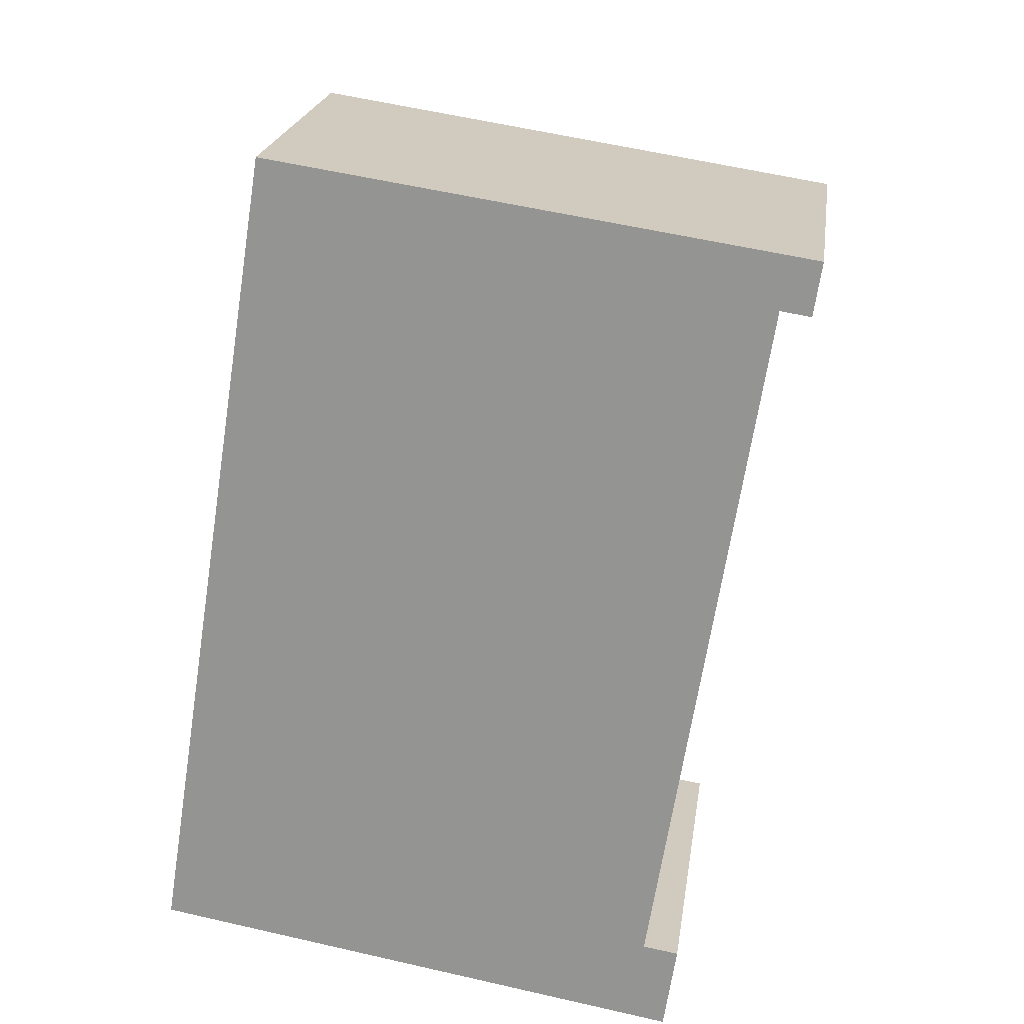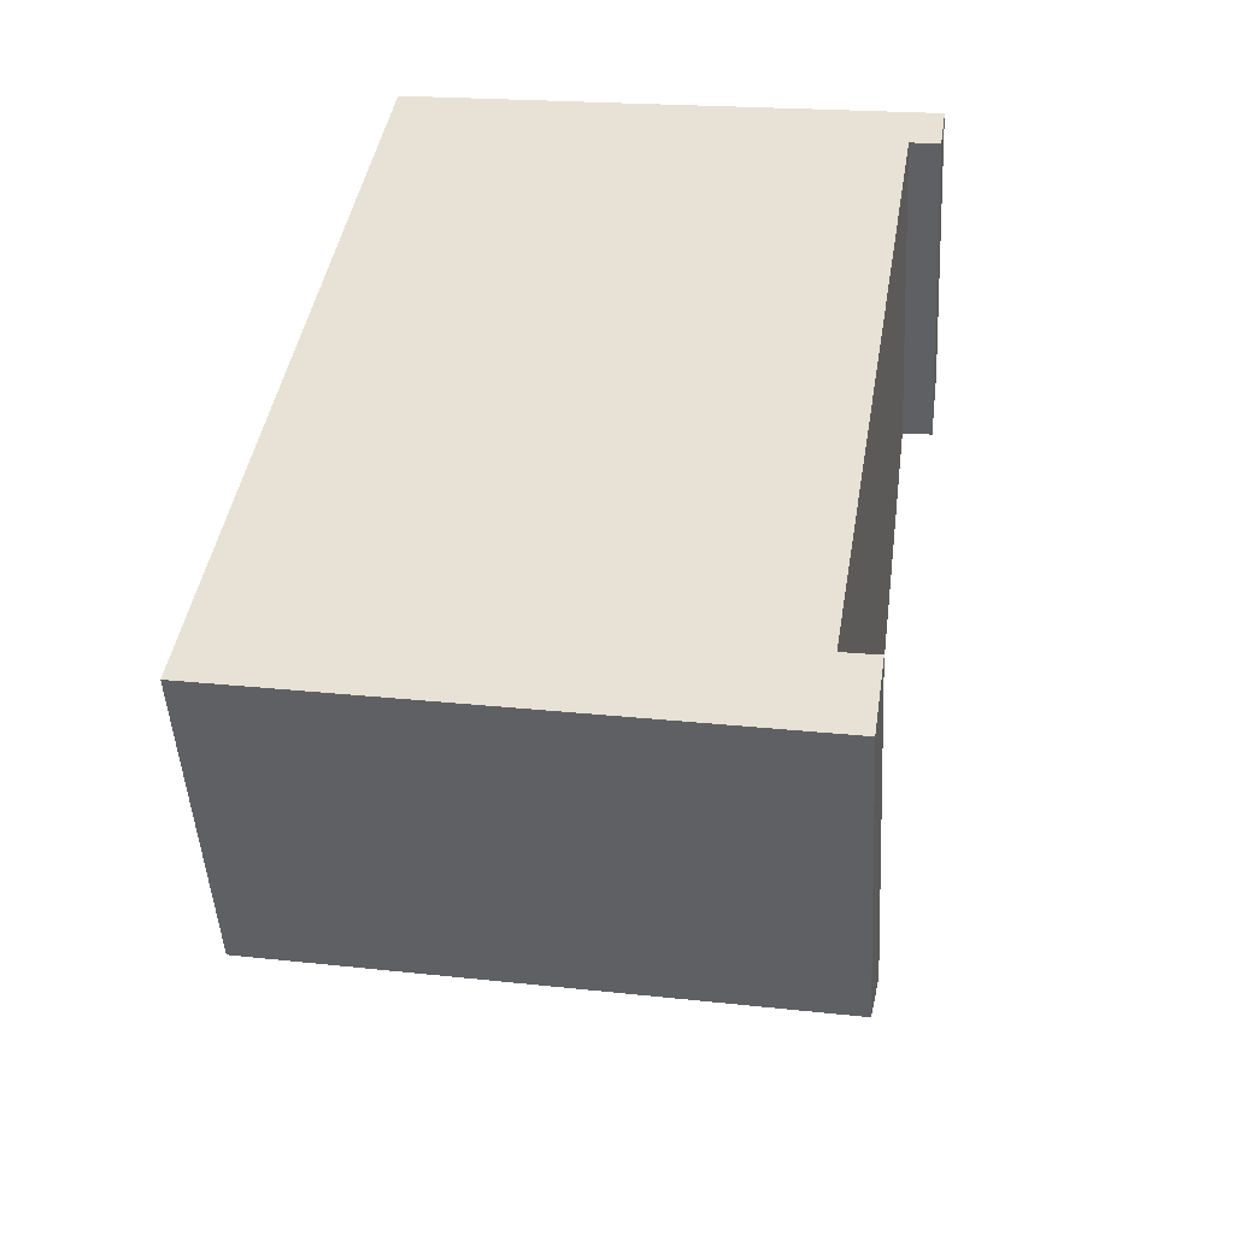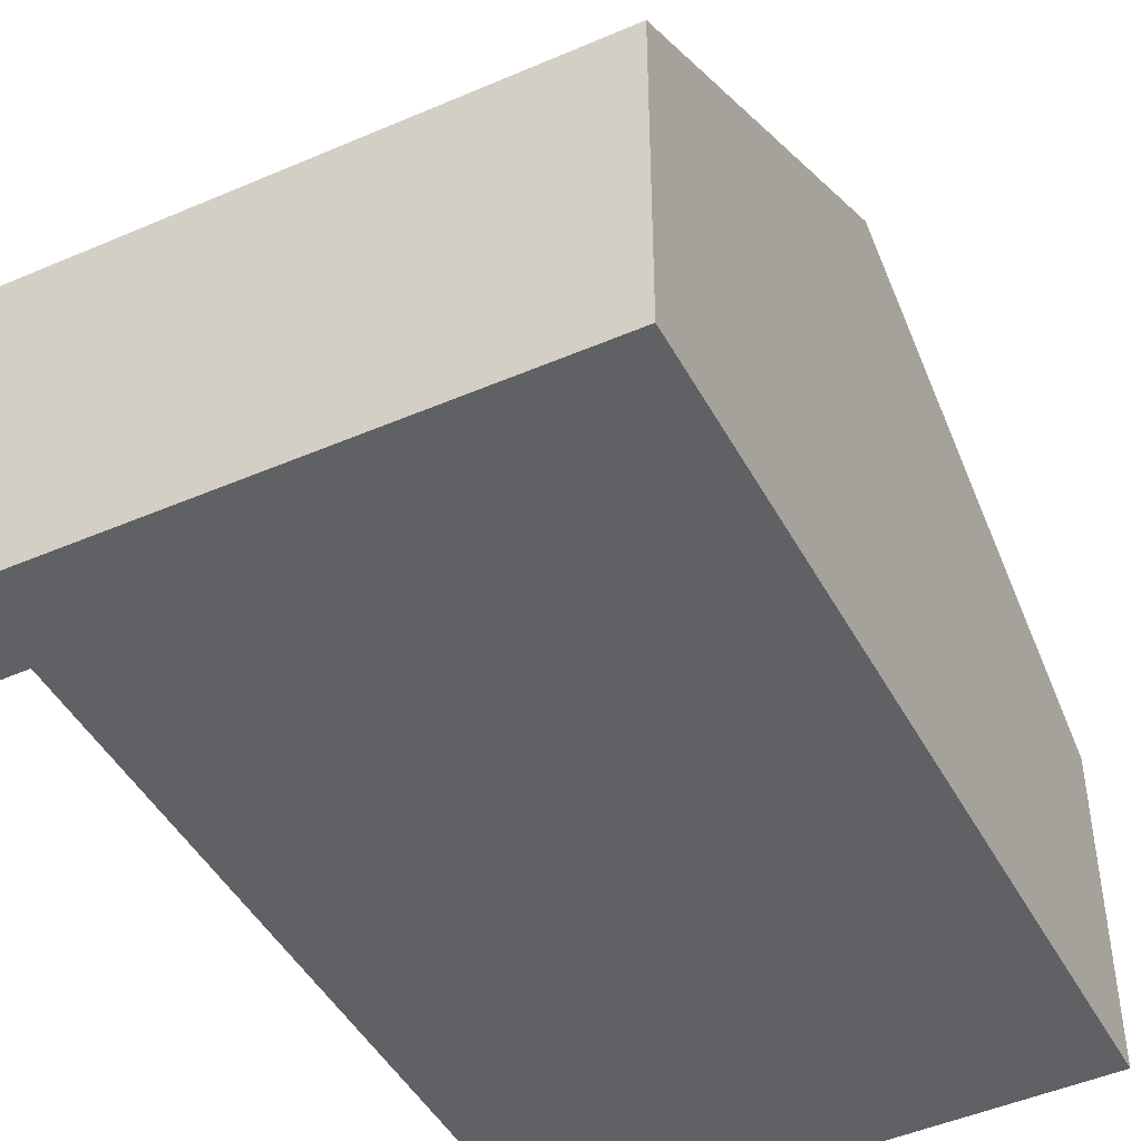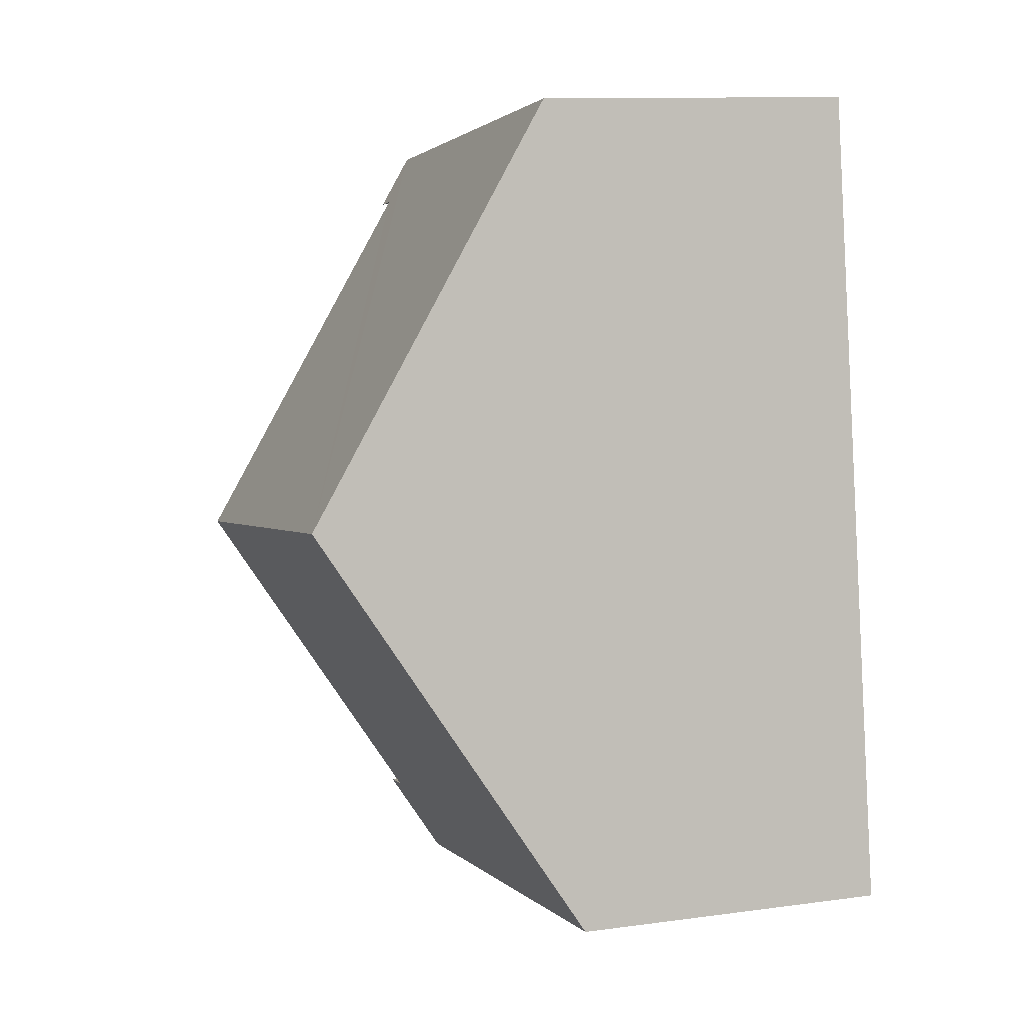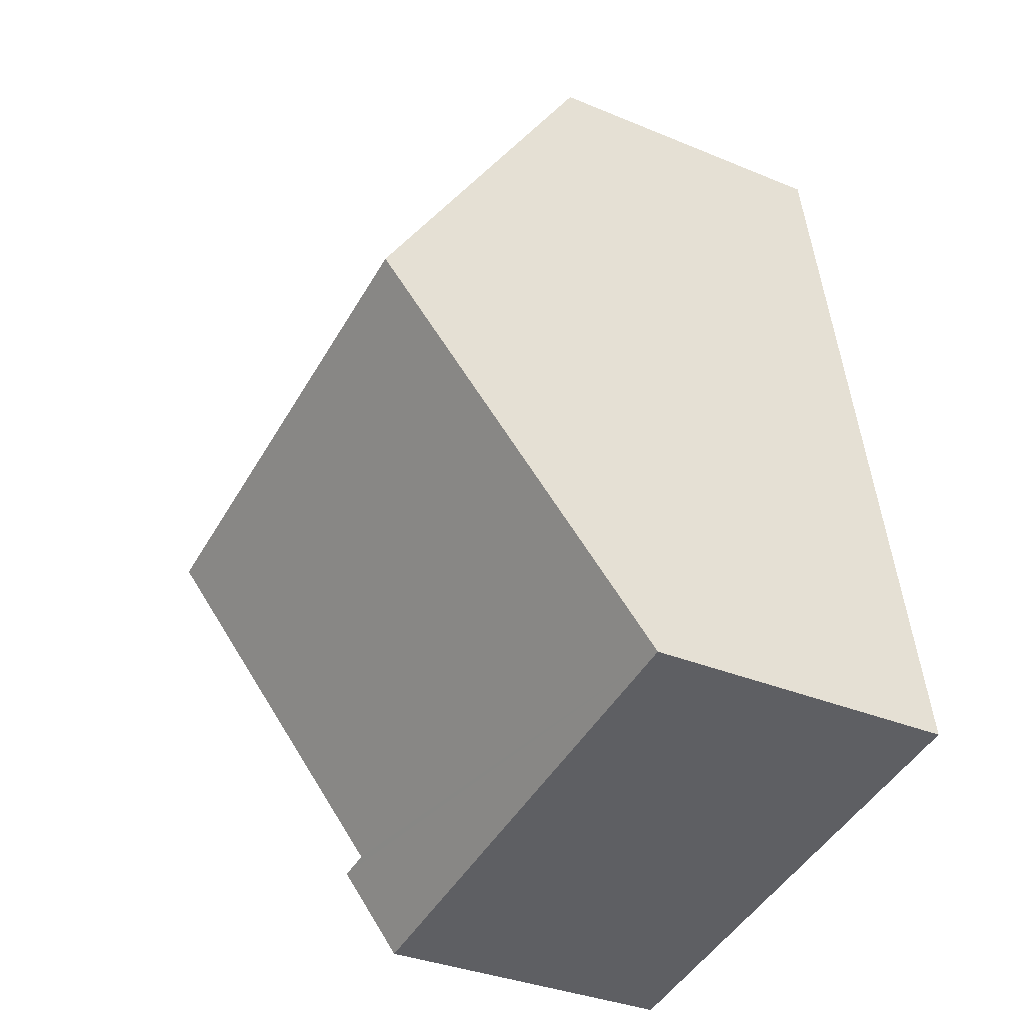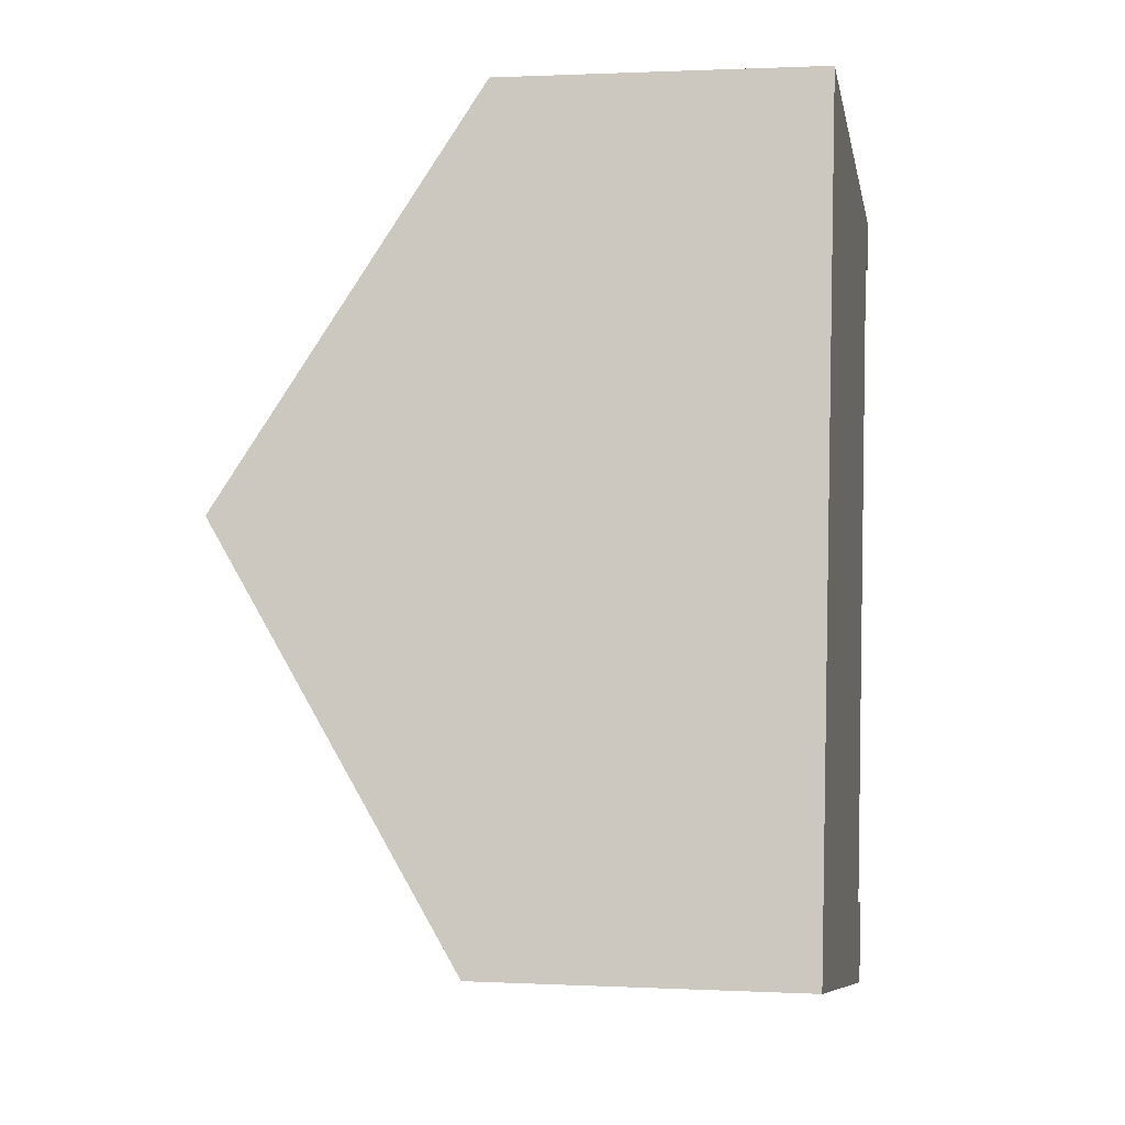
<metadata>
{"format":"obj","ext":"obj","renderer":"f3d","projection":"perspective","resolution":1024,"background":"white","views":[{"elev":21.5,"azim":8.2,"up":"+Z"},{"elev":-47.6,"azim":3.2,"up":"+Z"},{"elev":-45.8,"azim":-144.0,"up":"+Y"},{"elev":11.4,"azim":-108.2,"up":"+Z"},{"elev":-34.9,"azim":-118.9,"up":"+Z"},{"elev":1.0,"azim":-79.5,"up":"+Z"}]}
</metadata>
<code>
v  0 2.867 1.756e-16
v  4.894 3.346 -0.047
v  4.778 2.867 -0.814
v  4.58 3.344 0.002
v  5.048 5.188 2.948
v  0.585 5.188 3.708
v  5.911 2.833 6.665
v  1.165 2.887 7.384
v  5.569 3.132 6.232
v  5.839 3.129 6.191
v  4.894 2.878e-18 -0.047
v  4.778 4.984e-17 -0.814
v  5.839 -3.791e-16 6.191
v  5.911 -4.081e-16 6.665
v  5.569 -3.816e-16 6.232
v  5.048 -1.805e-16 2.948
v  4.58 -1.225e-19 0.002
v  0 0 0
v  0.585 -2.271e-16 3.708
v  1.165 -4.521e-16 7.384
g defaultobject
f 1 2 3
f 2 1 4
f 4 1 5
f 5 1 6
f 7 6 8
f 6 7 9
f 9 7 10
f 5 6 9
f 11 3 2
f 3 11 12
f 7 13 10
f 13 7 14
f 15 5 9
f 5 15 4
f 4 15 16
f 4 16 17
f 12 1 3
f 1 12 18
f 10 15 9
f 15 10 13
f 18 6 1
f 6 18 8
f 8 18 19
f 8 19 20
f 20 7 8
f 7 20 14
f 4 11 2
f 11 4 17
f 19 14 20
f 14 19 18
f 14 18 15
f 15 18 17
f 17 18 12
f 15 17 16
f 17 12 11
f 13 14 15

</code>
